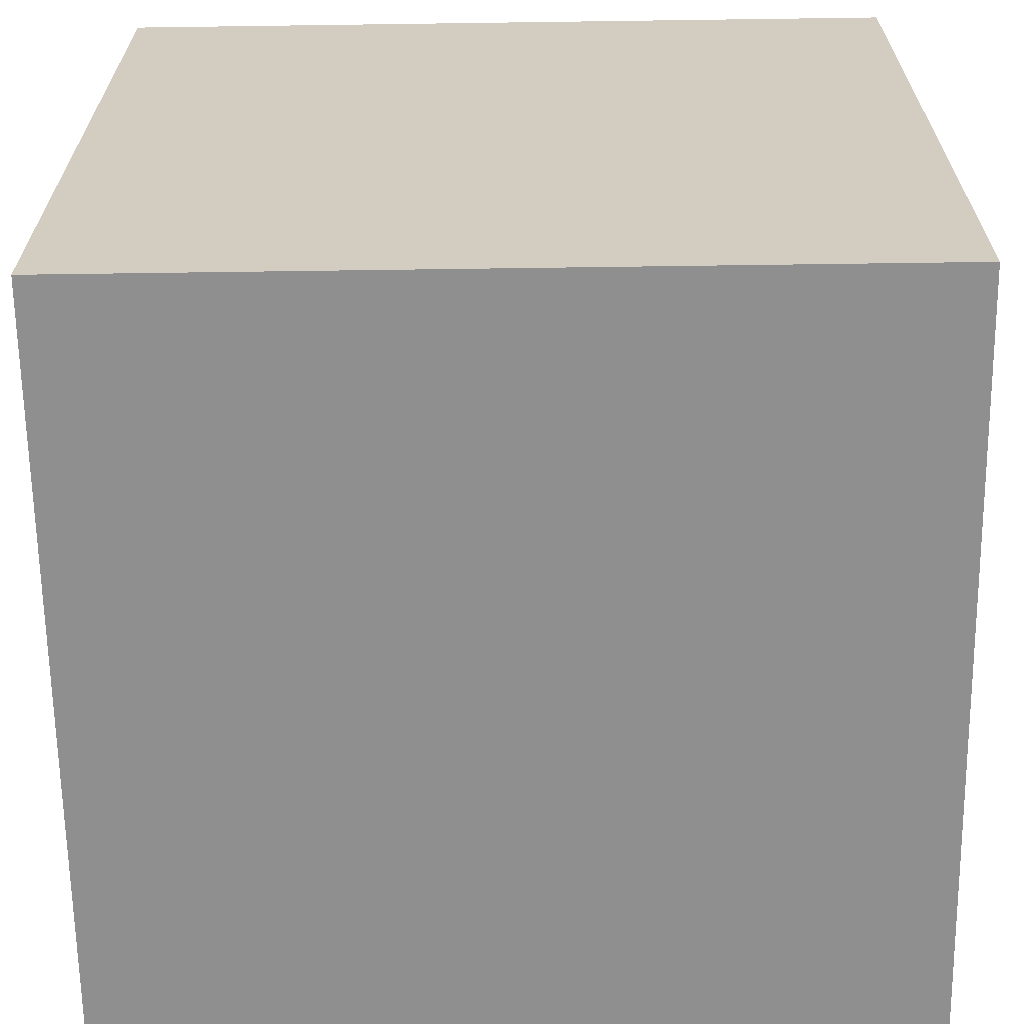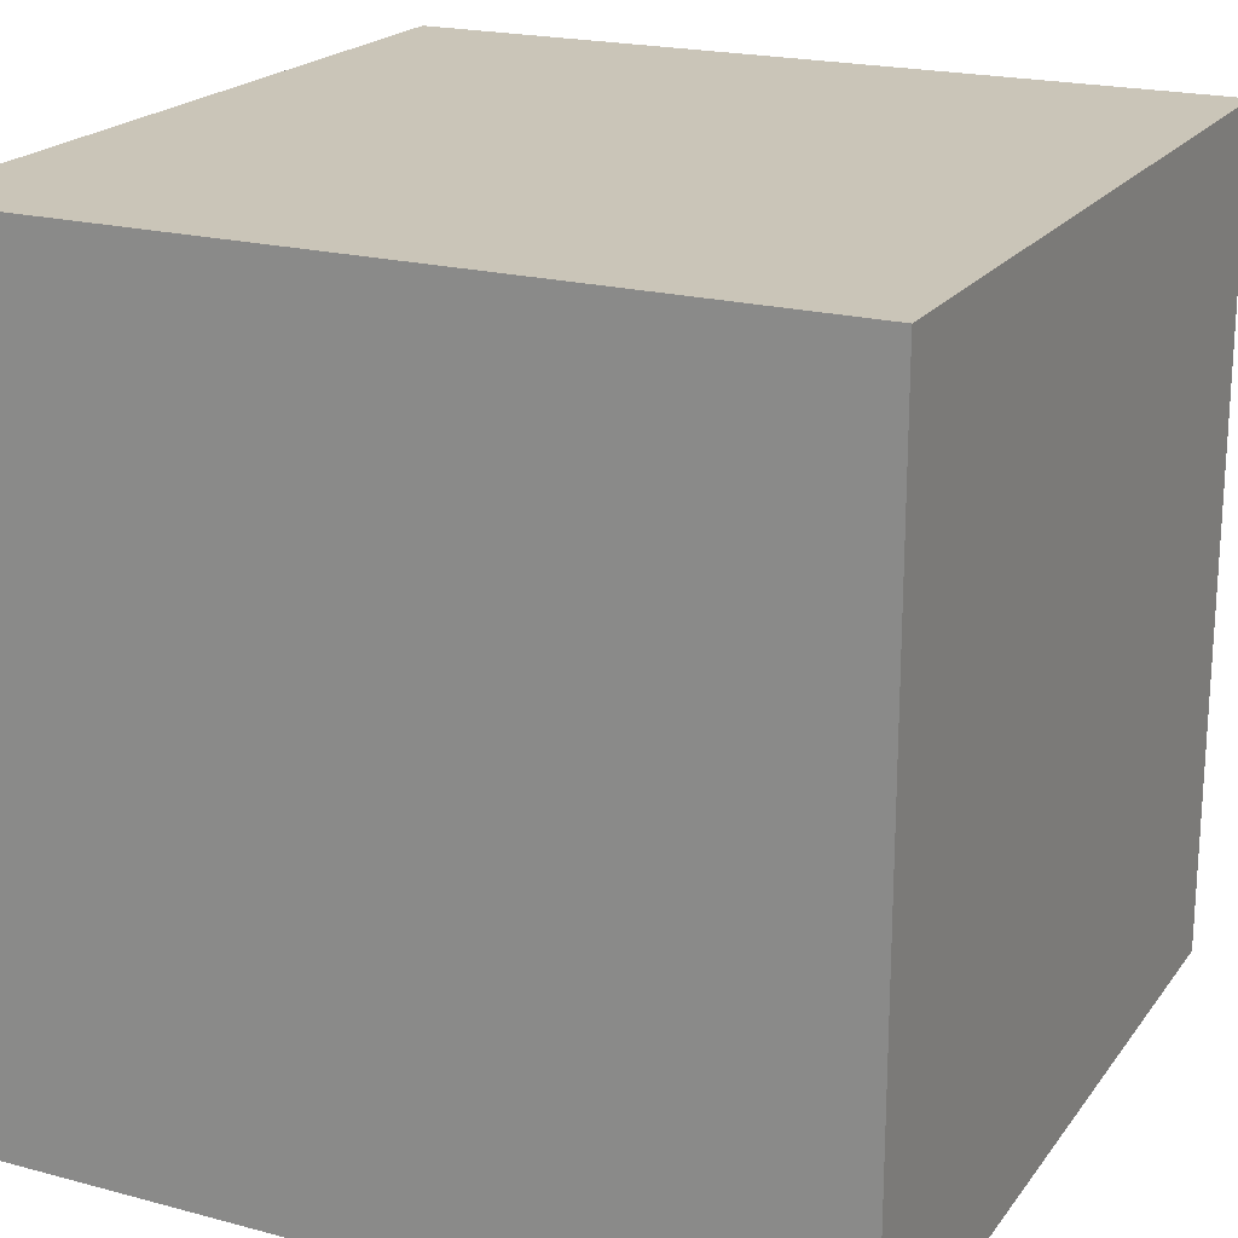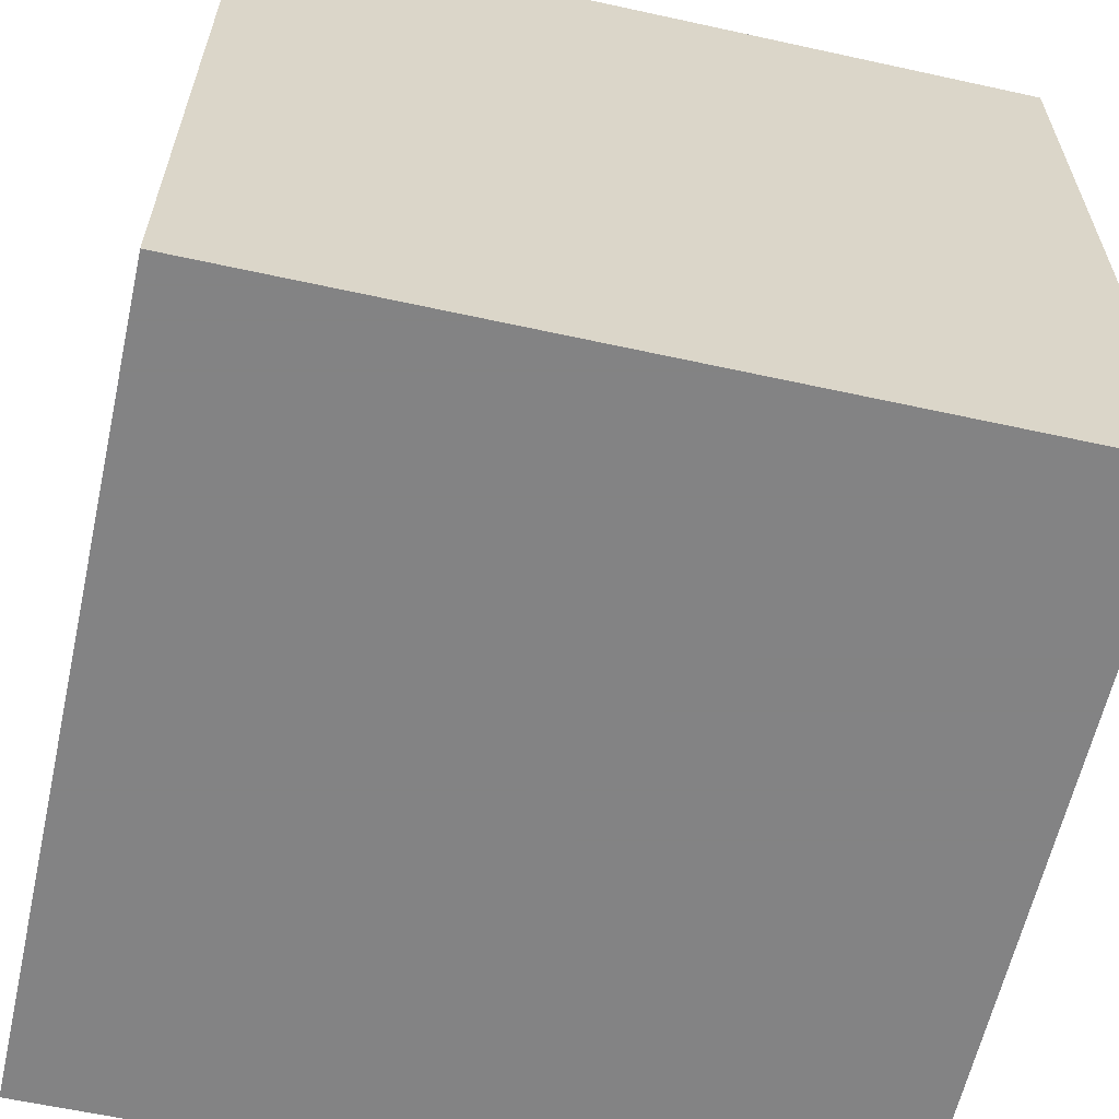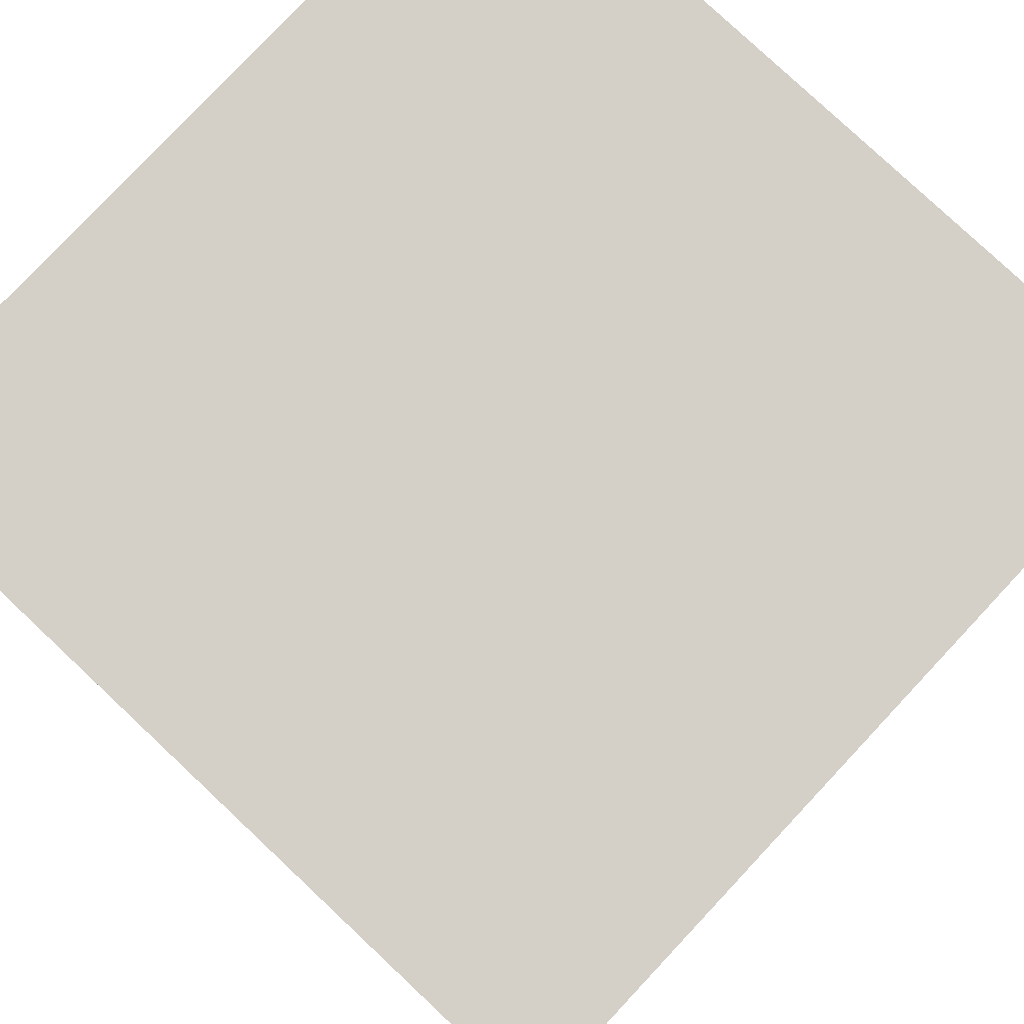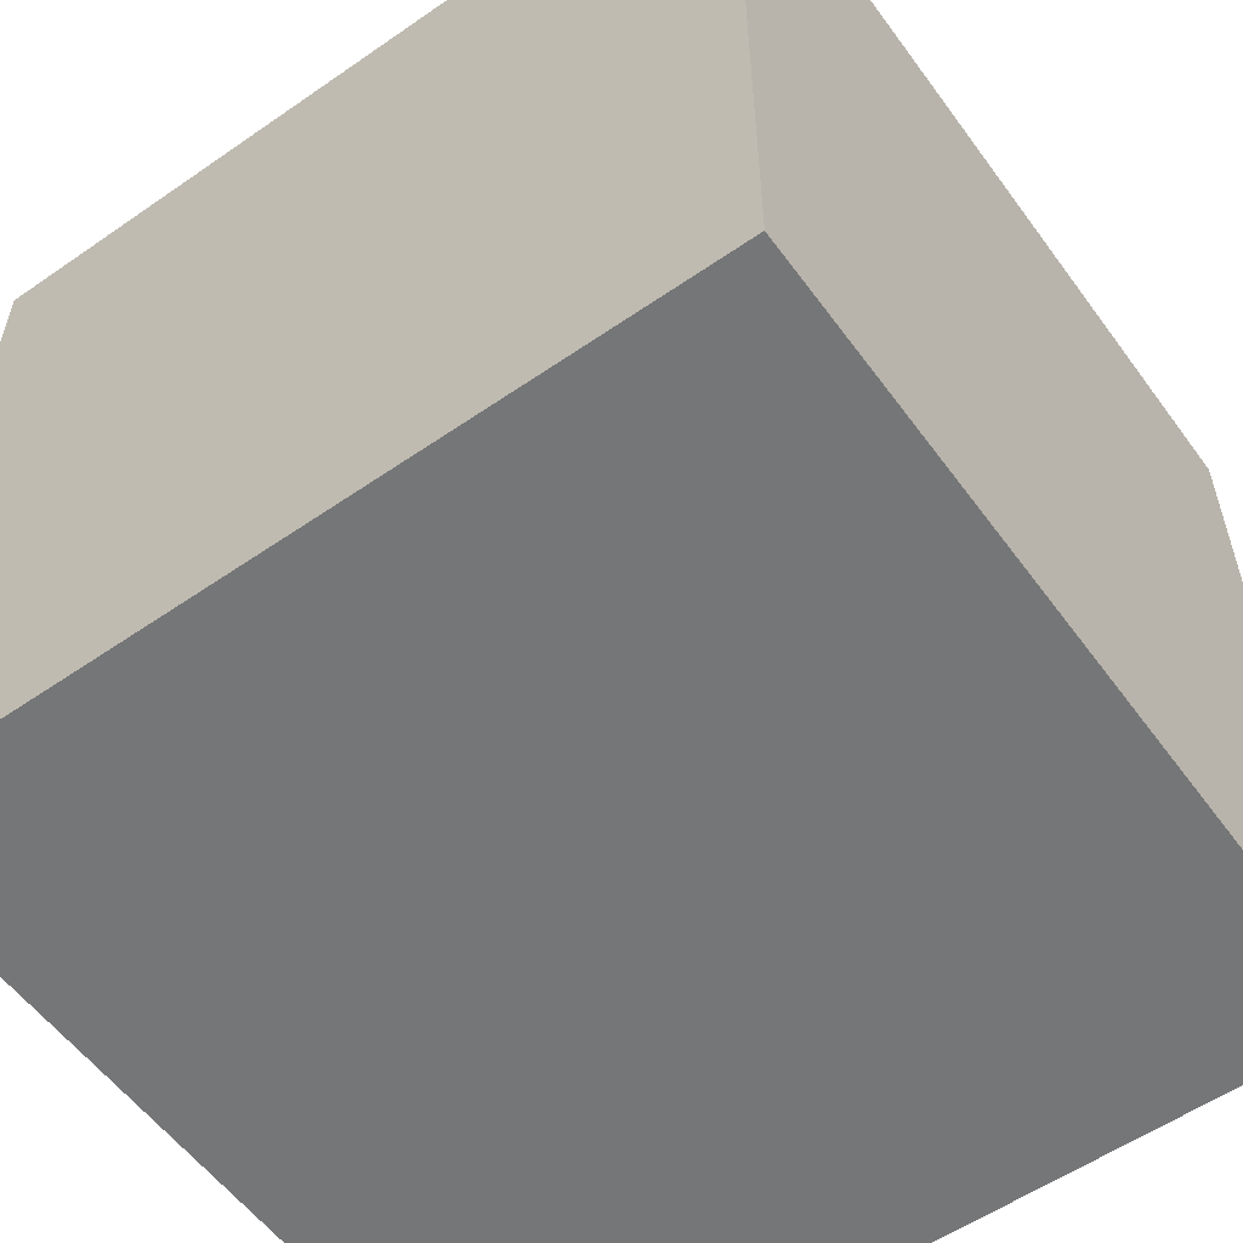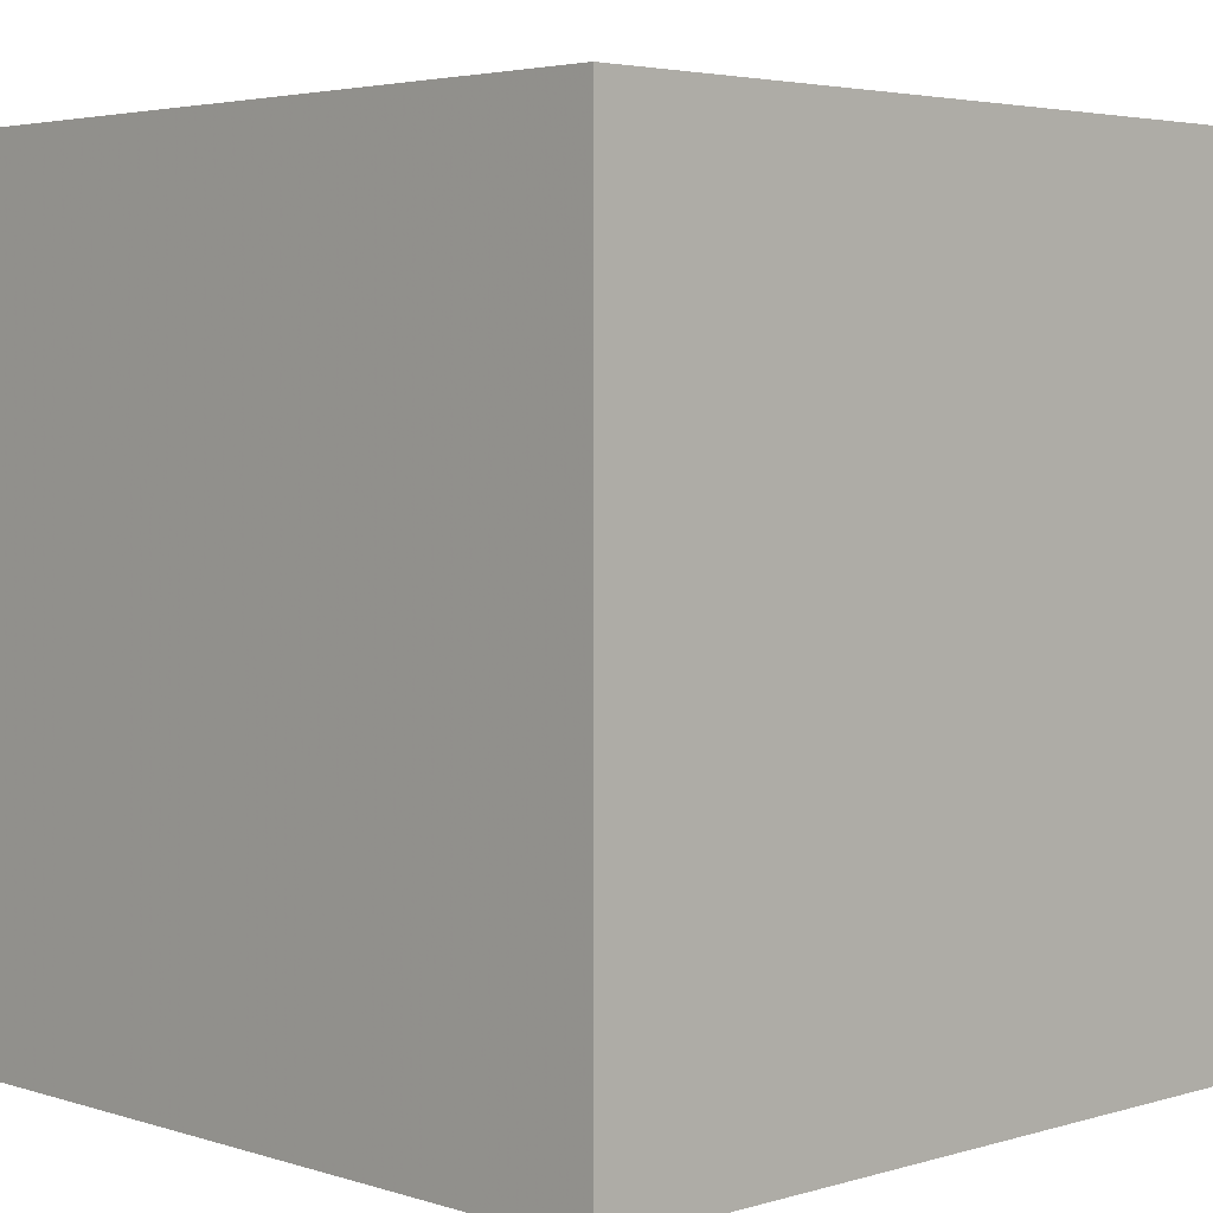
<metadata>
{"format":"obj","ext":"obj","renderer":"f3d","projection":"perspective","resolution":1024,"background":"white","views":[{"elev":-65.4,"azim":-179.2,"up":"+Z"},{"elev":20.5,"azim":-154.2,"up":"+Y"},{"elev":-61.1,"azim":-102.6,"up":"+Y"},{"elev":79.9,"azim":133.2,"up":"+Y"},{"elev":-56.7,"azim":35.8,"up":"+Z"},{"elev":3.8,"azim":45.9,"up":"+Z"}]}
</metadata>
<code>
o obj_0
v 8 		8 		8
v 8 		8 		-8
v -8 		8 		-8
v -8 		8 		8
v -8 		-8 		8
v 8 		-8 		8
v 8 		-8 		-8
v -8 		-8 		-8
g group_0_11107152
f 1 2 3
f 1 3 4
f 1 4 5
f 1 5 6
f 6 7 2
f 6 2 1
f 7 8 3
f 7 3 2
f 5 8 7
f 5 7 6
f 4 3 8
f 4 8 5

</code>
